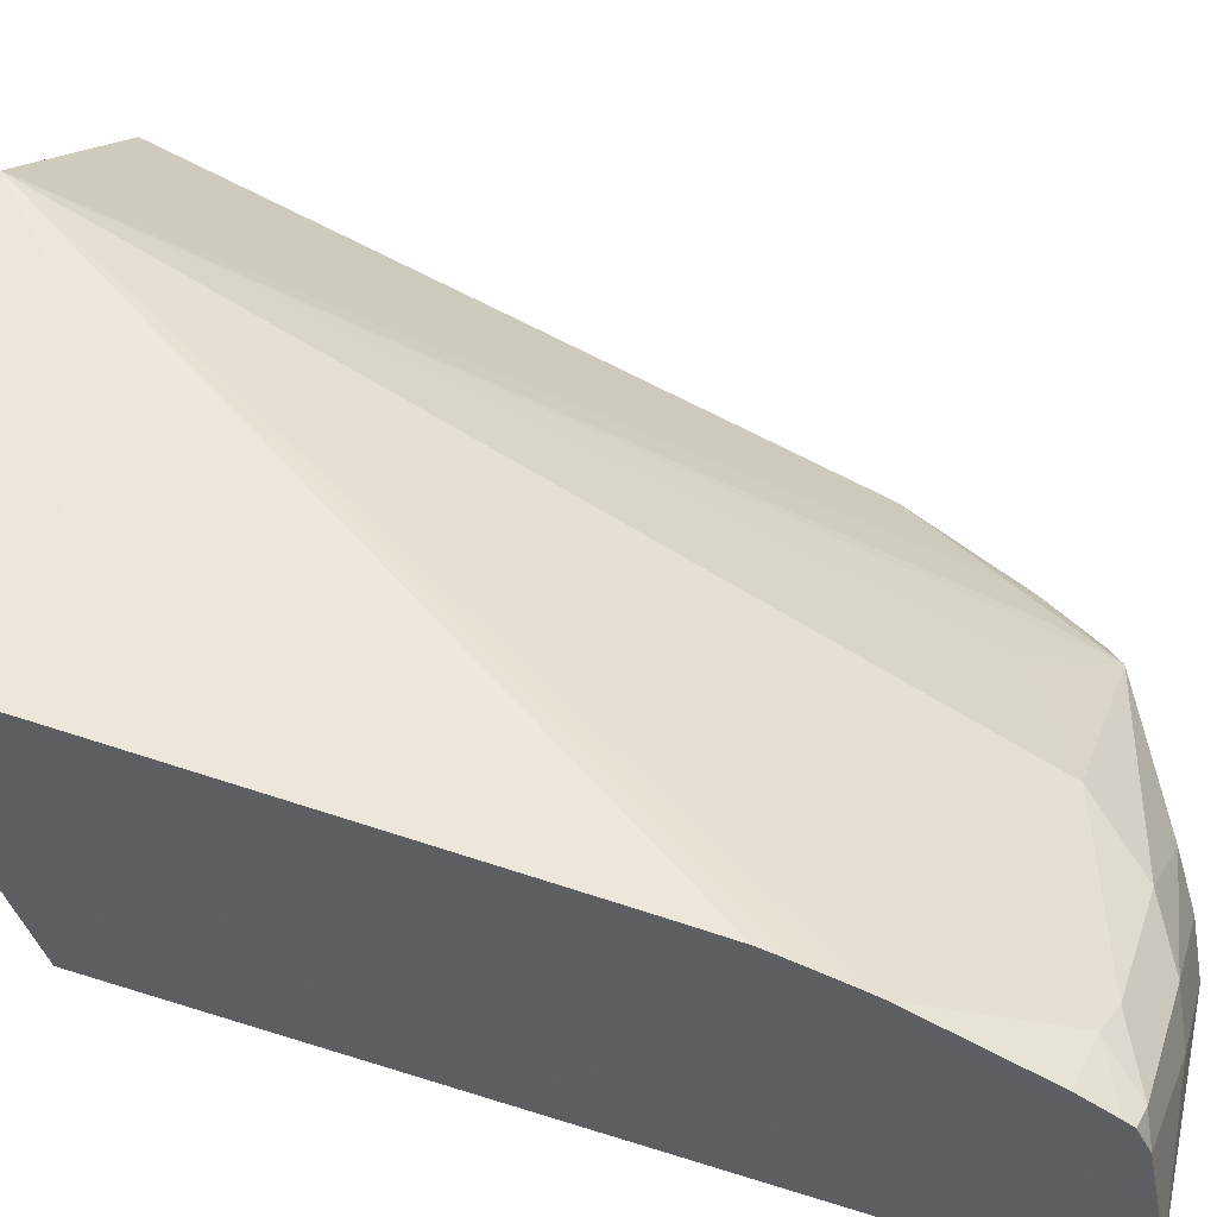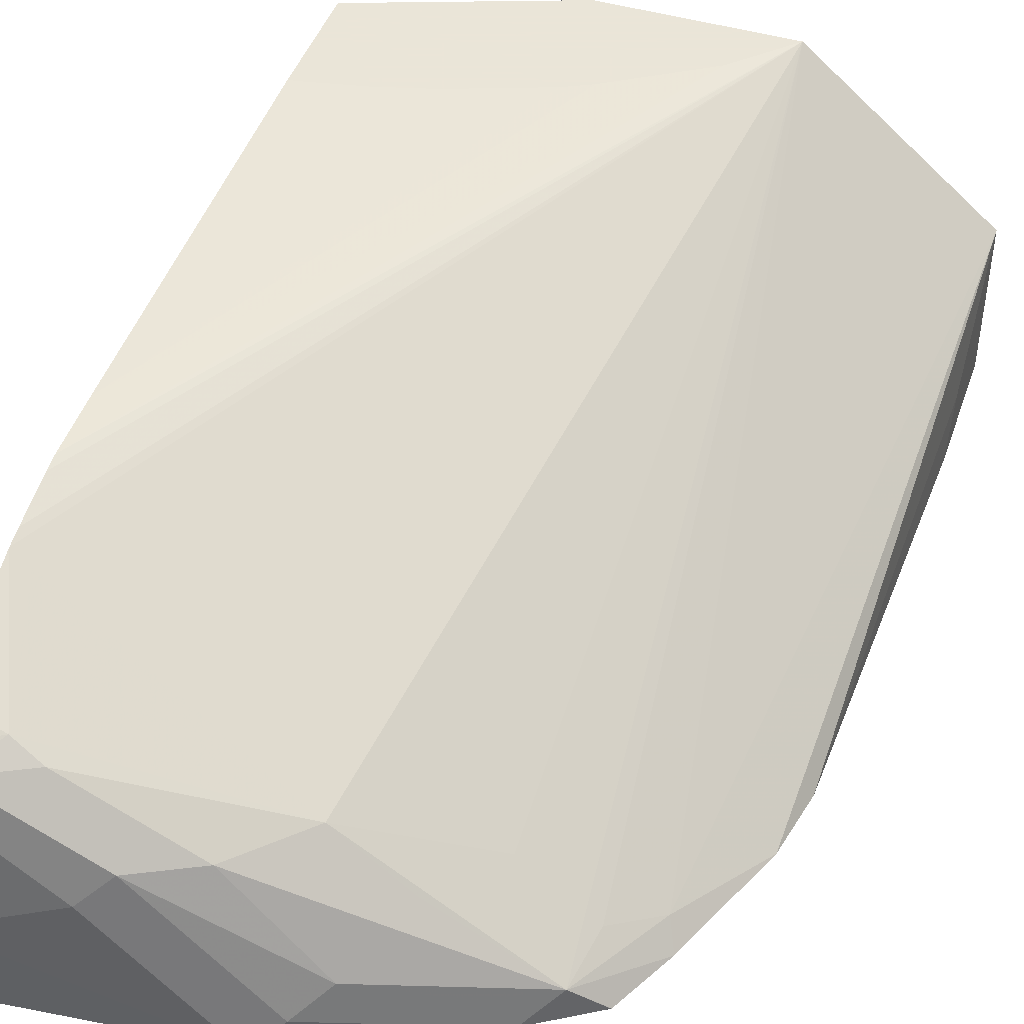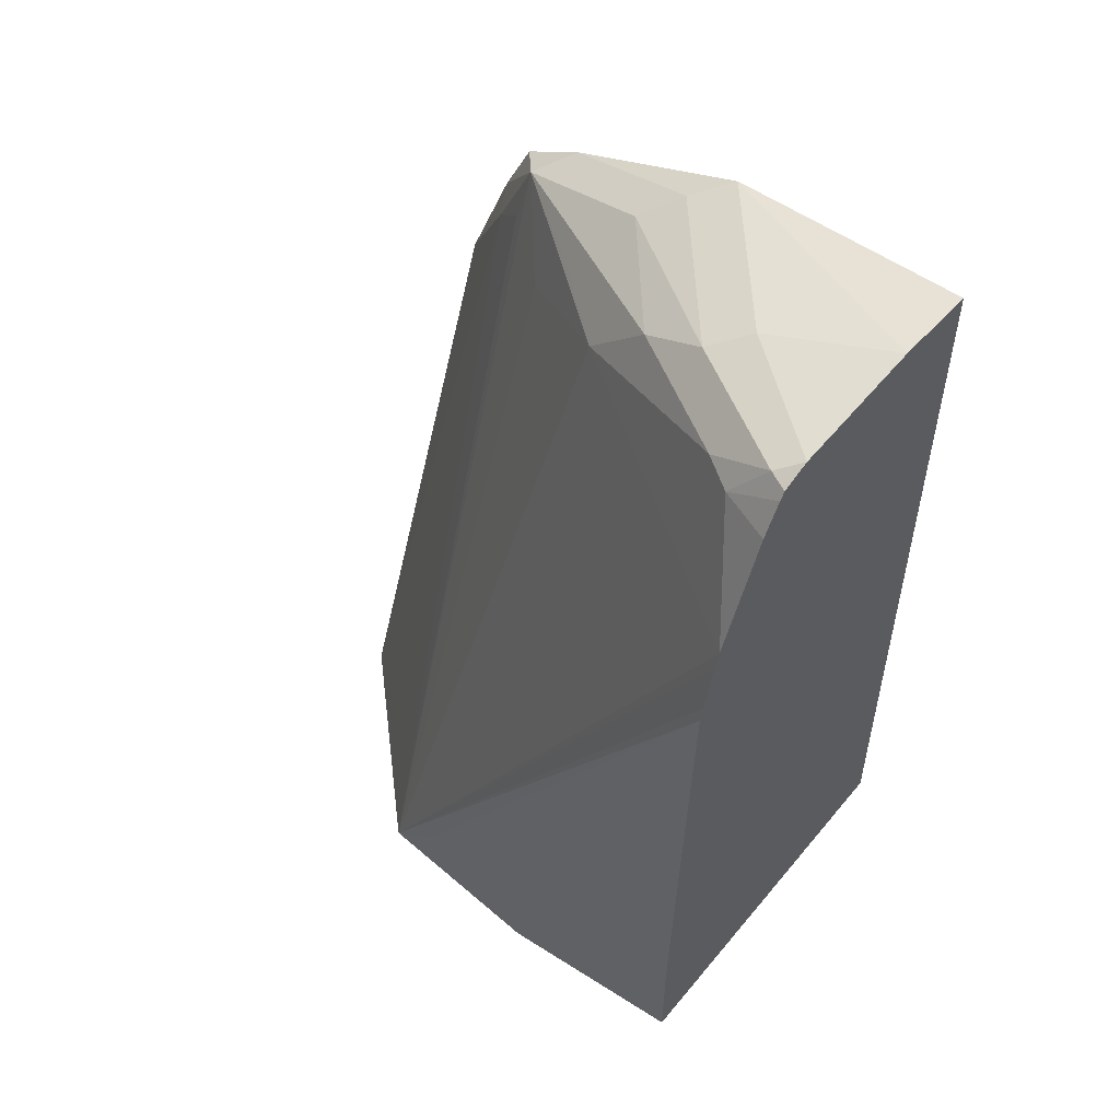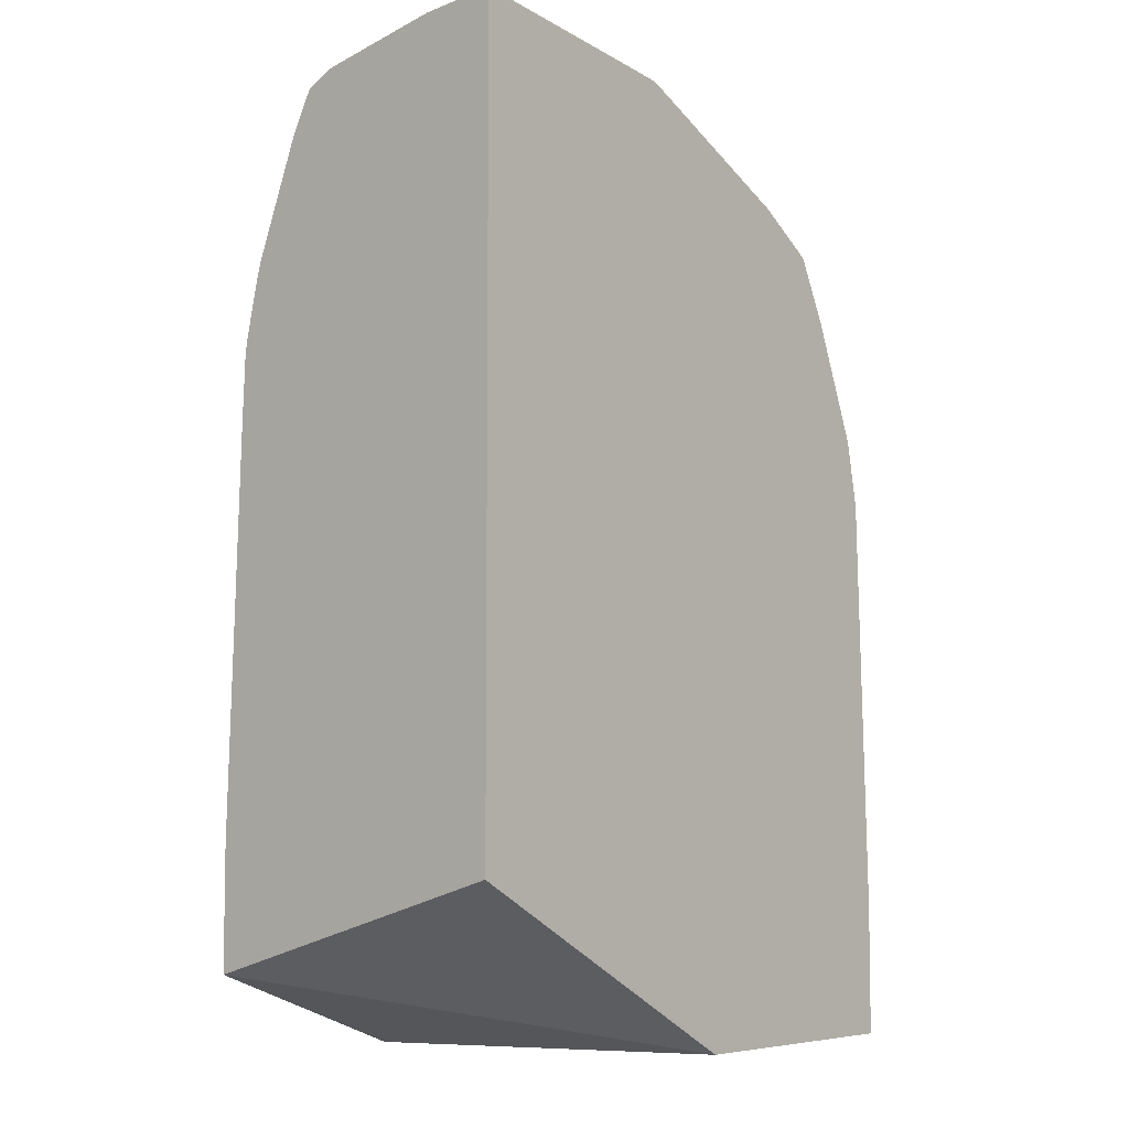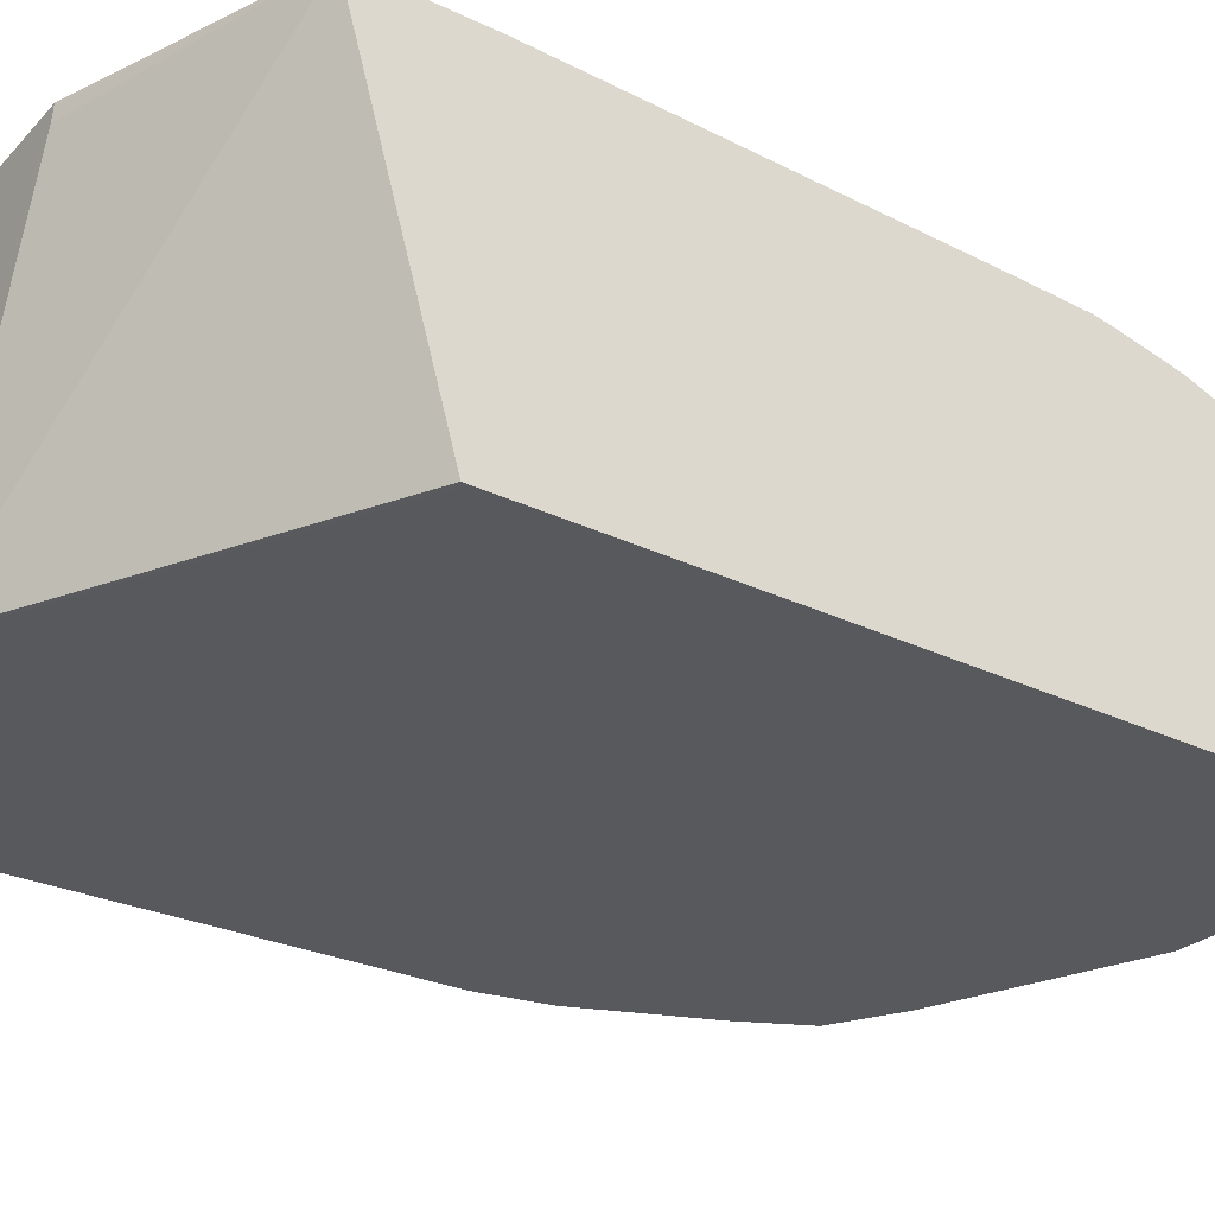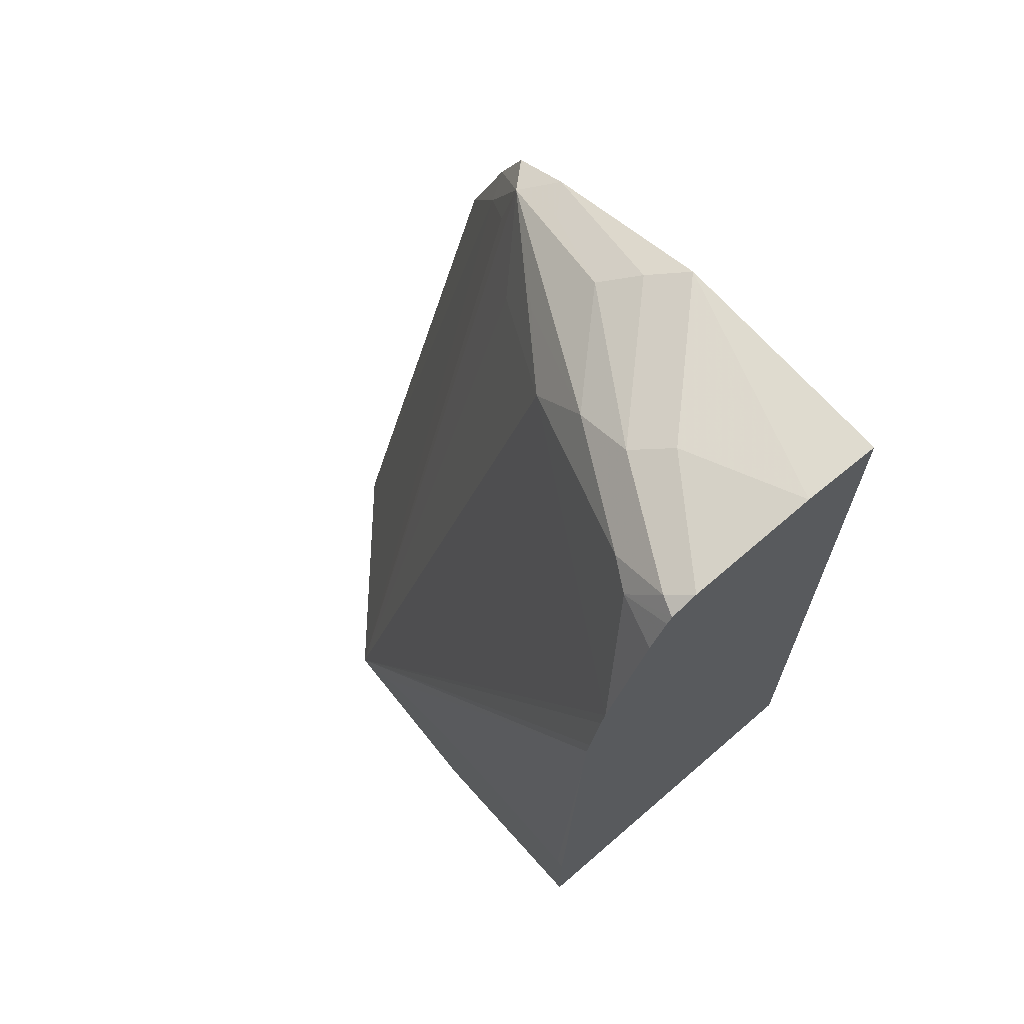
<metadata>
{"format":"obj","ext":"obj","renderer":"f3d","projection":"perspective","resolution":1024,"background":"white","views":[{"elev":55.1,"azim":-71.5,"up":"+Y"},{"elev":45.5,"azim":18.8,"up":"+Y"},{"elev":53.8,"azim":-137.4,"up":"+Z"},{"elev":-6.3,"azim":-50.0,"up":"+Z"},{"elev":-30.2,"azim":-124.6,"up":"+Y"},{"elev":68.0,"azim":-128.6,"up":"+Z"}]}
</metadata>
<code>
v 0.02247 0.05676 0.5185
v 0.02247 0.07924 0.5166
v 0.02247 0.05672 0.5179
v 0.09457 0.05672 0.5108
v 0.09461 0.05677 0.5108
v 0.05677 0.09461 0.5108
v 0.02247 0.1171 0.5091
v 0.02247 0.05672 0.2849
v 0.1513 0.05672 0.4848
v 0.1514 0.05677 0.4848
v 0.1041 0.06623 0.5061
v 0.06623 0.1041 0.5061
v 0.02839 0.123 0.5061
v 0.02247 0.125 0.5051
v 0.02247 0.05676 0.283
v 0.1072 0.05672 0.2397
v 0.1703 0.05672 0.473
v 0.1608 0.06623 0.4777
v 0.1419 0.06623 0.4872
v 0.1135 0.07568 0.499
v 0.08515 0.1041 0.4966
v 0.04731 0.123 0.4966
v 0.03785 0.1277 0.4943
v 0.02247 0.1264 0.5026
v 0.02247 0.1557 0.2547
v 0.1208 0.05676 0.2313
v 0.1198 0.05672 0.2334
v 0.1704 0.05672 0.4729
v 0.1703 0.05677 0.473
v 0.1419 0.08514 0.4588
v 0.1041 0.1041 0.4777
v 0.1261 0.0883 0.4793
v 0.123 0.08514 0.4872
v 0.1798 0.05672 0.4541
v 0.1766 0.06307 0.4478
v 0.164 0.06938 0.4604
v 0.1449 0.1557 0.2313
v 0.02247 0.1316 0.4924
v 0.02839 0.1419 0.4588
v 0.02247 0.1449 0.4573
v 0.08693 0.1557 0.2313
v 0.08711 0.1547 0.2313
v 0.08778 0.1514 0.2313
v 0.02247 0.1557 0.2907
v 0.1367 0.05672 0.2313
v 0.1946 0.05672 0.4176
v 0.2031 0.1067 0.2313
v 0.1367 0.1557 0.2395
v 0.02247 0.1505 0.4321
v 0.02247 0.1496 0.4369
v 0.02247 0.1462 0.4522
v 0.02496 0.1557 0.2904
v 0.02247 0.1514 0.4127
v 0.2031 0.05672 0.2313
v 0.1987 0.05672 0.3974
v 0.2031 0.09149 0.2466
v 0.1281 0.1557 0.2481
v 0.04429 0.1557 0.2864
v 0.0989 0.1557 0.2666
v 0.09031 0.1557 0.2709
v 0.06107 0.1557 0.2817
v 0.2031 0.05672 0.2708
v 0.2031 0.05673 0.2715
v 0.2031 0.07293 0.2647
v 0.2031 0.07377 0.2643
f 25 58 61
f 25 61 60
f 25 60 59
f 25 59 57
f 25 57 48
f 26 43 42
f 25 37 41
f 26 42 41
f 26 41 37
f 26 37 47
f 25 52 58
f 25 48 37
f 25 44 52
f 22 31 23
f 25 42 43
f 25 41 42
f 23 40 38
f 23 39 40
f 23 31 39
f 23 38 24
f 21 31 22
f 21 32 31
f 20 33 21
f 18 37 30
f 18 36 37
f 18 35 36
f 18 34 35
f 25 43 26
f 26 54 45
f 47 56 65
f 30 37 31
f 55 65 56
f 55 64 65
f 55 63 64
f 55 62 63
f 53 61 58
f 53 60 61
f 53 59 60
f 53 57 59
f 52 53 58
f 49 57 53
f 48 57 49
f 47 55 56
f 47 62 54
f 47 63 62
f 47 64 63
f 47 65 64
f 18 28 34
f 46 55 47
f 44 53 52
f 37 40 39
f 37 51 40
f 37 50 51
f 37 49 50
f 37 48 49
f 35 37 36
f 35 47 37
f 35 46 47
f 34 46 35
f 31 37 39
f 26 45 27
f 18 29 28
f 26 47 54
f 18 33 20
f 3 34 28
f 3 46 34
f 3 55 46
f 3 62 55
f 3 54 62
f 3 45 54
f 3 27 45
f 3 16 27
f 3 8 16
f 2 6 7
f 2 5 6
f 1 5 2
f 1 4 5
f 3 28 17
f 1 3 4
f 1 15 8
f 1 25 15
f 1 44 25
f 1 53 44
f 1 50 49
f 1 51 50
f 1 40 51
f 1 38 40
f 1 24 38
f 1 14 24
f 1 7 14
f 1 2 7
f 18 20 19
f 1 8 3
f 3 17 9
f 1 49 53
f 4 9 10
f 18 21 33
f 3 9 4
f 18 32 21
f 18 31 32
f 18 30 31
f 17 29 18
f 16 26 27
f 15 26 16
f 15 25 26
f 14 23 24
f 13 23 14
f 13 22 23
f 12 22 13
f 12 21 22
f 17 28 29
f 11 20 12
f 5 11 12
f 12 20 21
f 4 10 5
f 5 12 6
f 5 10 11
f 7 12 13
f 7 13 14
f 6 12 7
f 9 17 10
f 10 17 18
f 10 18 19
f 10 19 20
f 10 20 11
f 8 15 16

</code>
